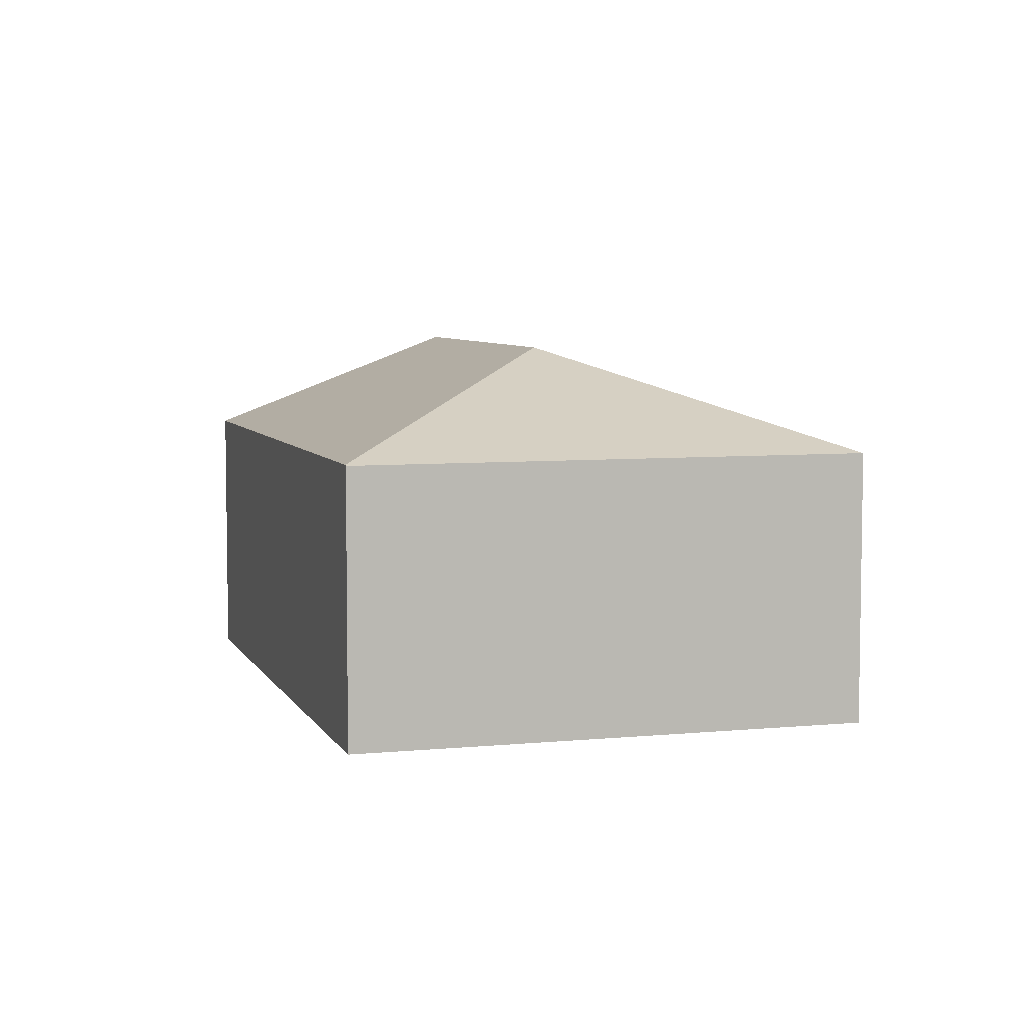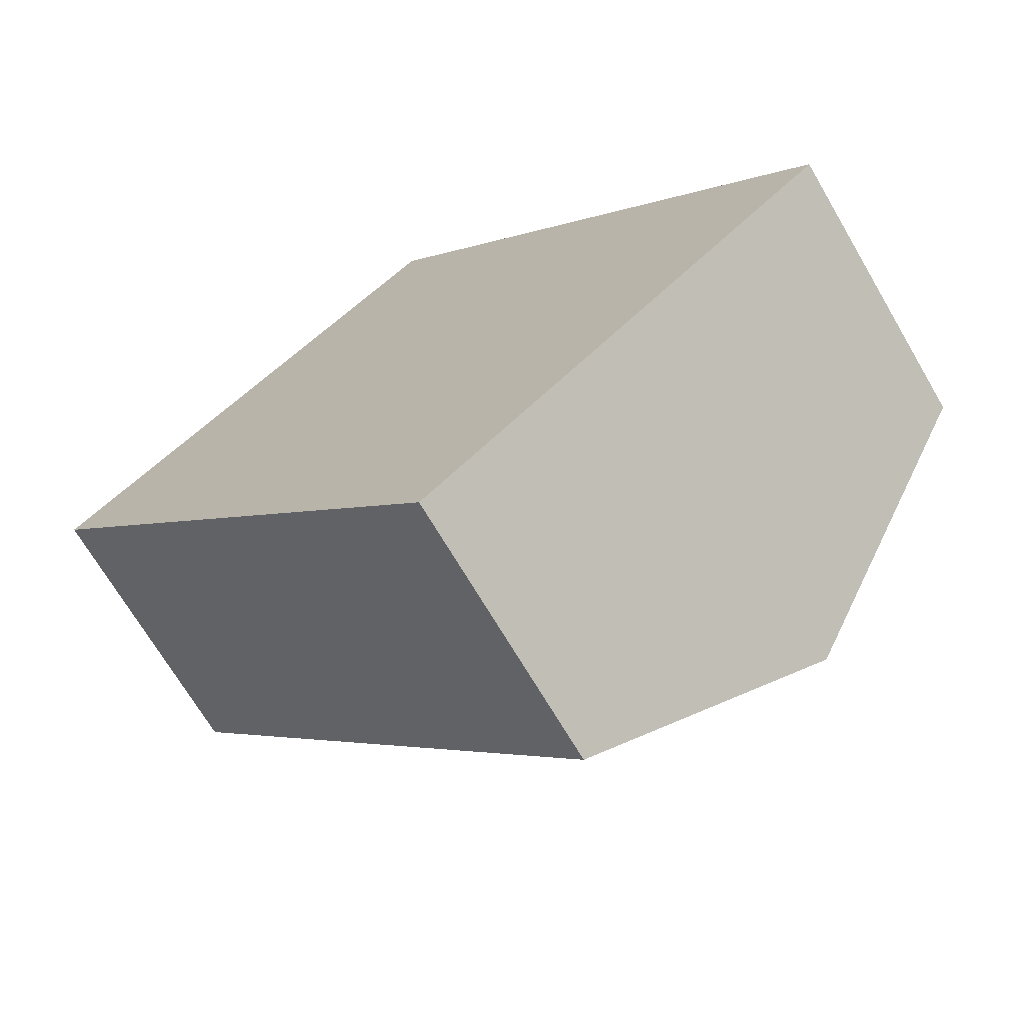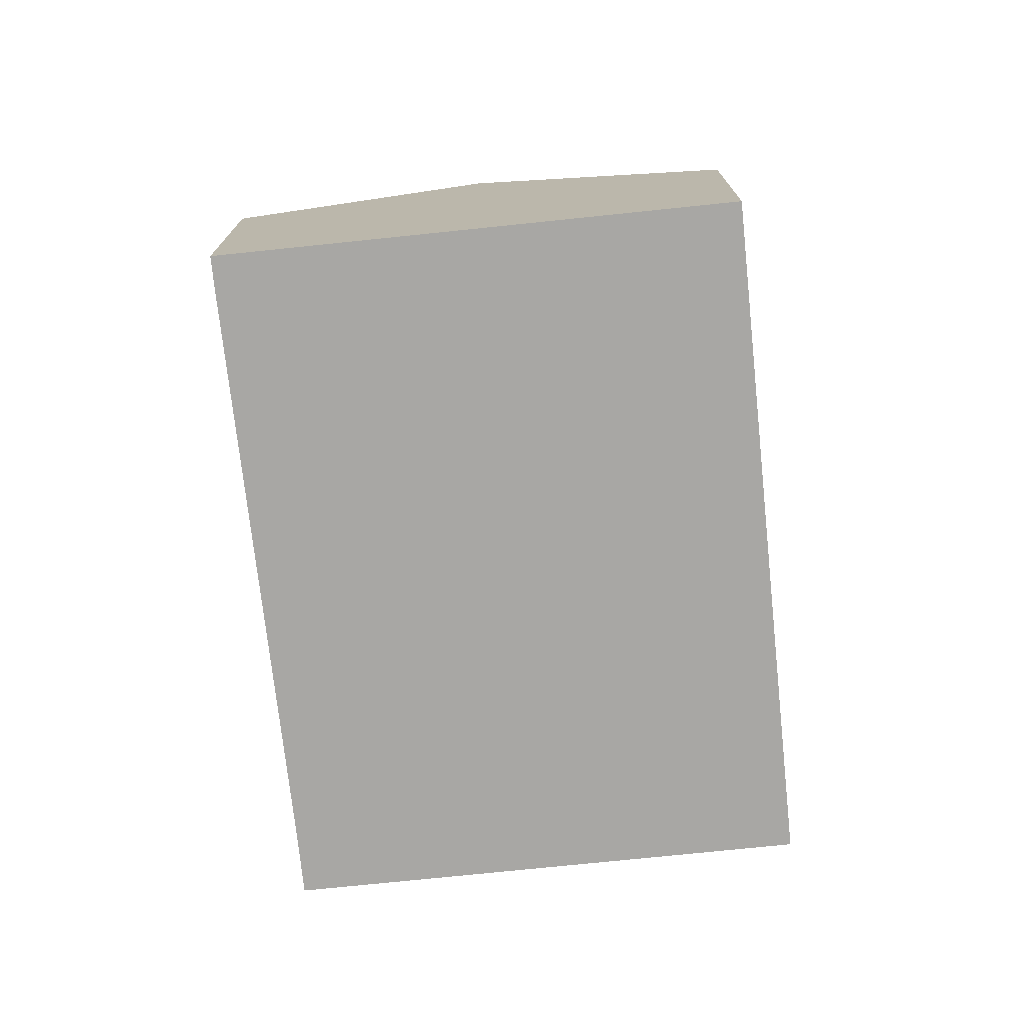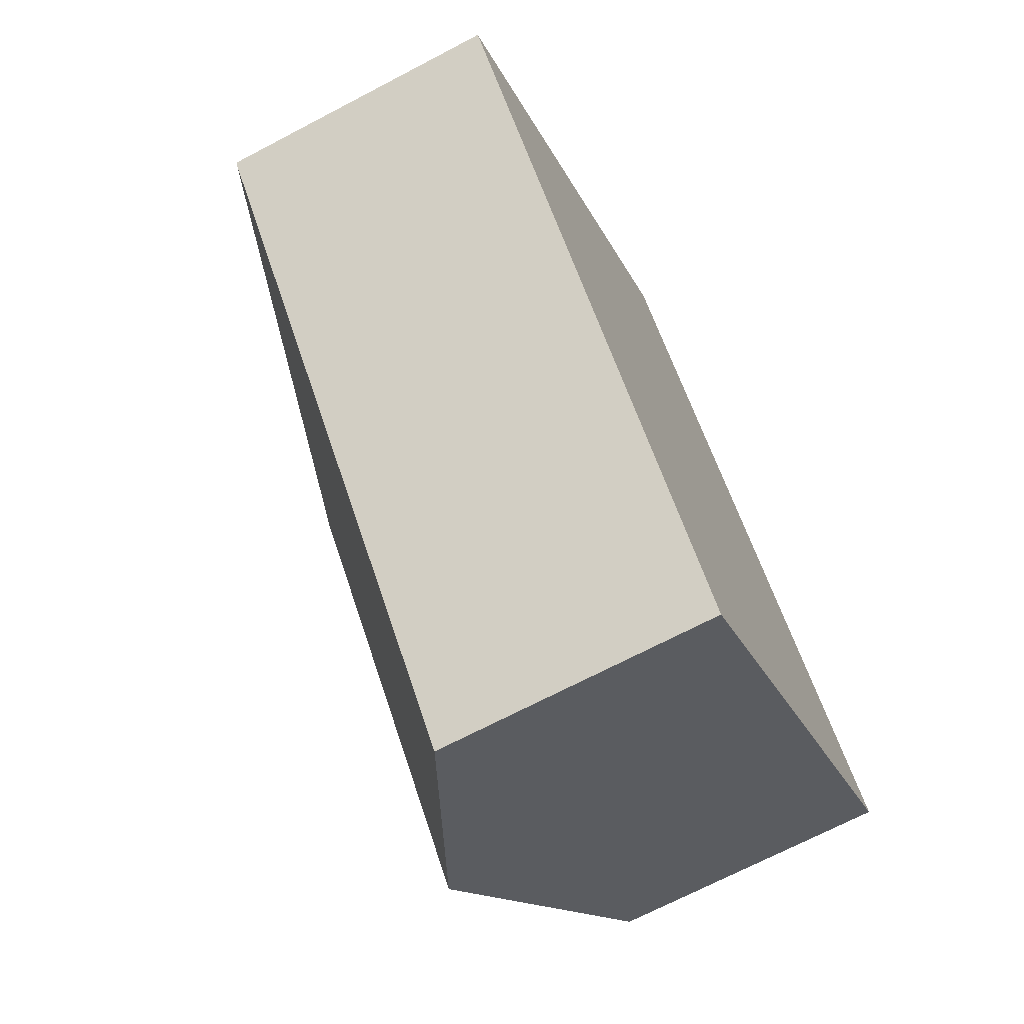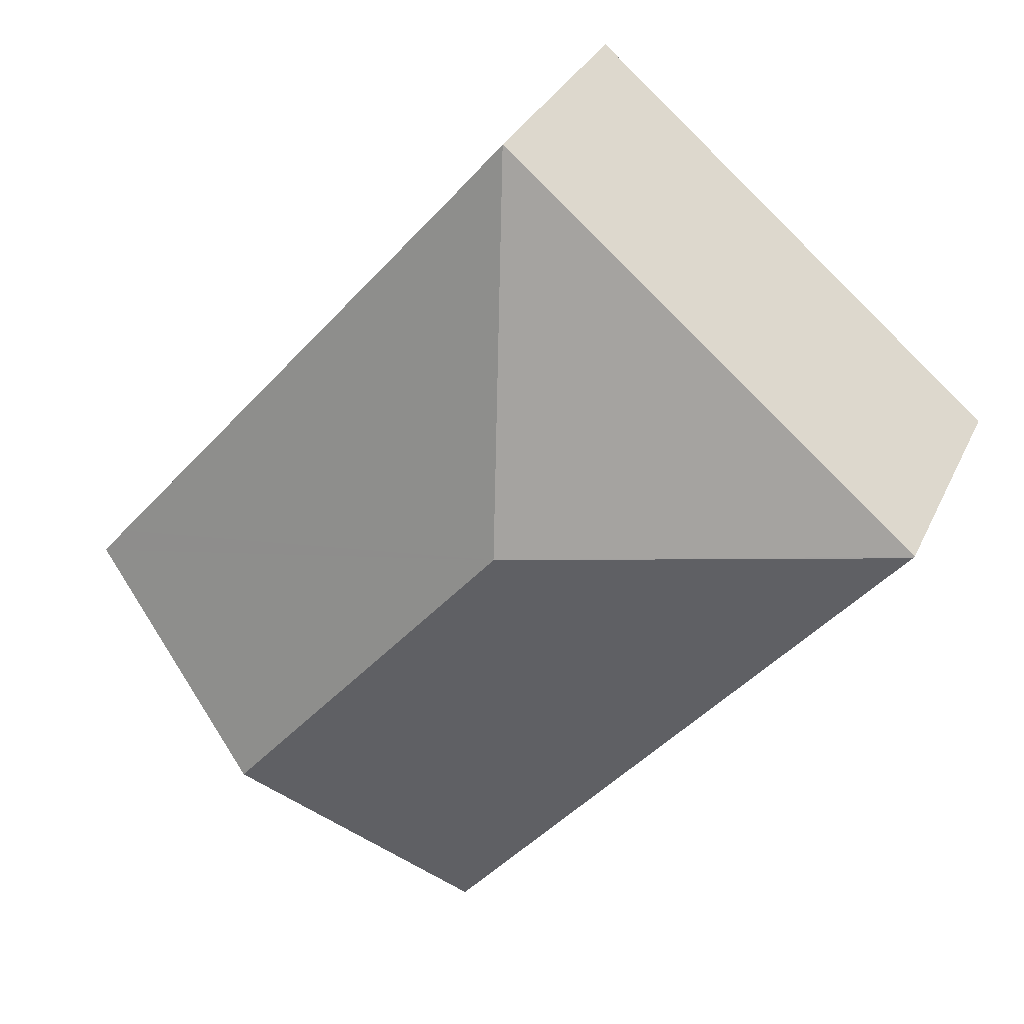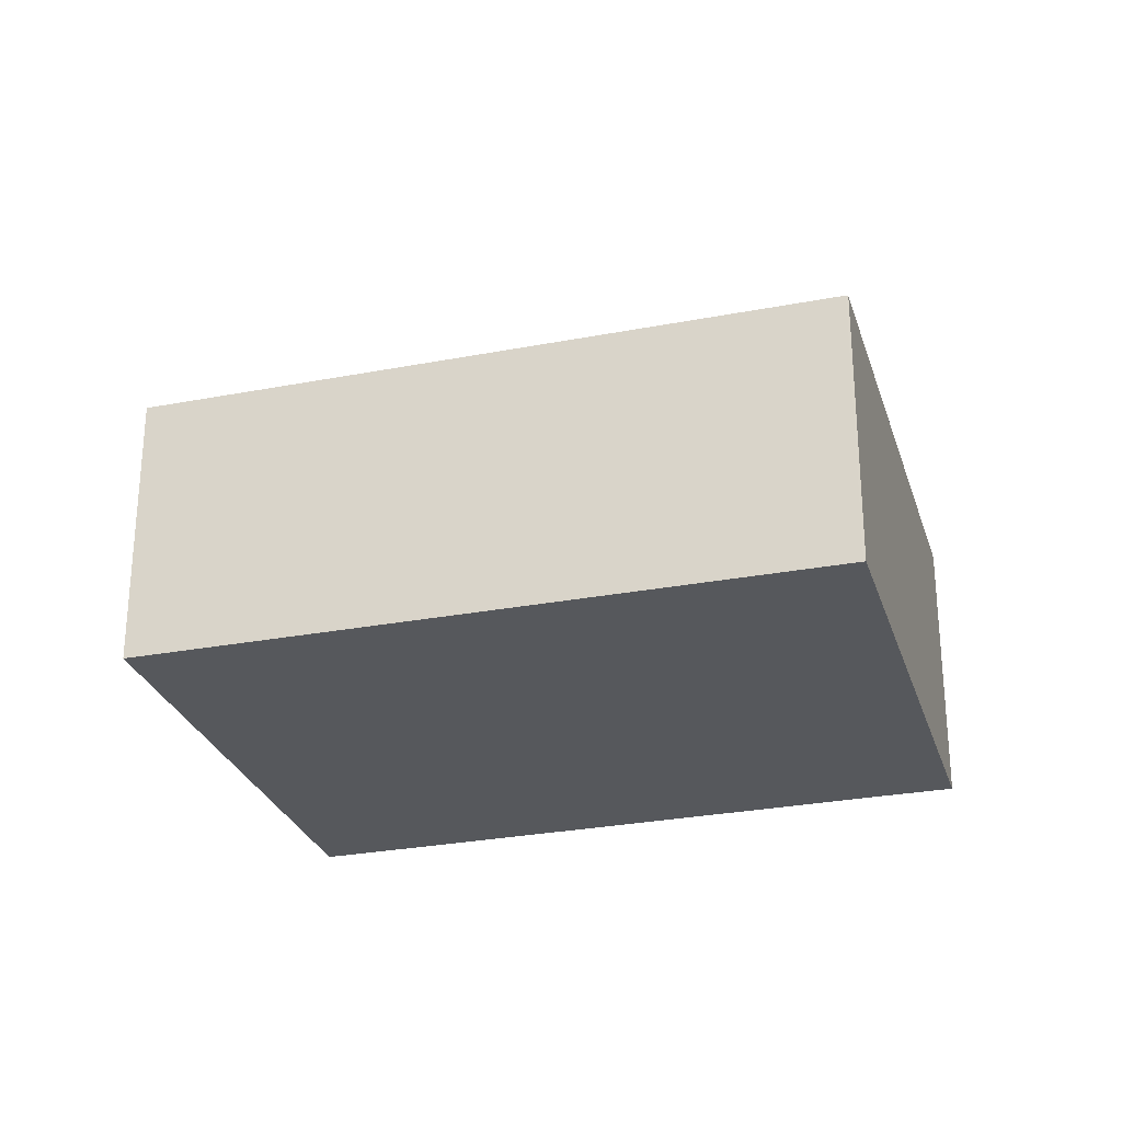
<metadata>
{"format":"obj","ext":"obj","renderer":"f3d","projection":"perspective","resolution":1024,"background":"white","views":[{"elev":6.1,"azim":-56.8,"up":"+Y"},{"elev":-69.5,"azim":30.4,"up":"+Z"},{"elev":-74.6,"azim":145.7,"up":"+Y"},{"elev":-69.9,"azim":-62.3,"up":"+Z"},{"elev":31.0,"azim":-158.6,"up":"+Z"},{"elev":-27.9,"azim":-114.1,"up":"+Y"}]}
</metadata>
<code>
v  4.438 2.707 2.829
v  3.692 3.689 -0.31
v  3.983 2.704 3.368
v  8.219 2.704 -1.558
v  8.463 2.705 -1.847
v  6.464 3.689 -3.537
v  0.014 2.712 -0.017
v  4.438 2.692 -5.25
v  0 2.704 1.656e-16
v  4.438 3.215e-16 -5.25
v  0.014 1.041e-18 -0.017
v  0 0 0
v  3.983 -2.062e-16 3.368
v  4.438 -1.732e-16 2.829
v  8.219 9.54e-17 -1.558
v  8.463 1.131e-16 -1.847
v  6.464 2.166e-16 -3.537
g defaultobject
f 1 2 3
f 2 1 4
f 2 4 5
f 2 5 6
f 7 6 8
f 6 7 2
f 9 2 7
f 2 9 3
f 10 7 8
f 7 10 11
f 7 11 9
f 9 11 12
f 12 3 9
f 3 12 13
f 13 1 3
f 1 13 4
f 4 13 14
f 4 14 15
f 4 15 5
f 5 15 16
f 6 10 8
f 10 6 5
f 10 5 17
f 17 5 16
f 11 13 12
f 13 11 10
f 13 10 14
f 14 10 15
f 15 10 17
f 15 17 16

</code>
